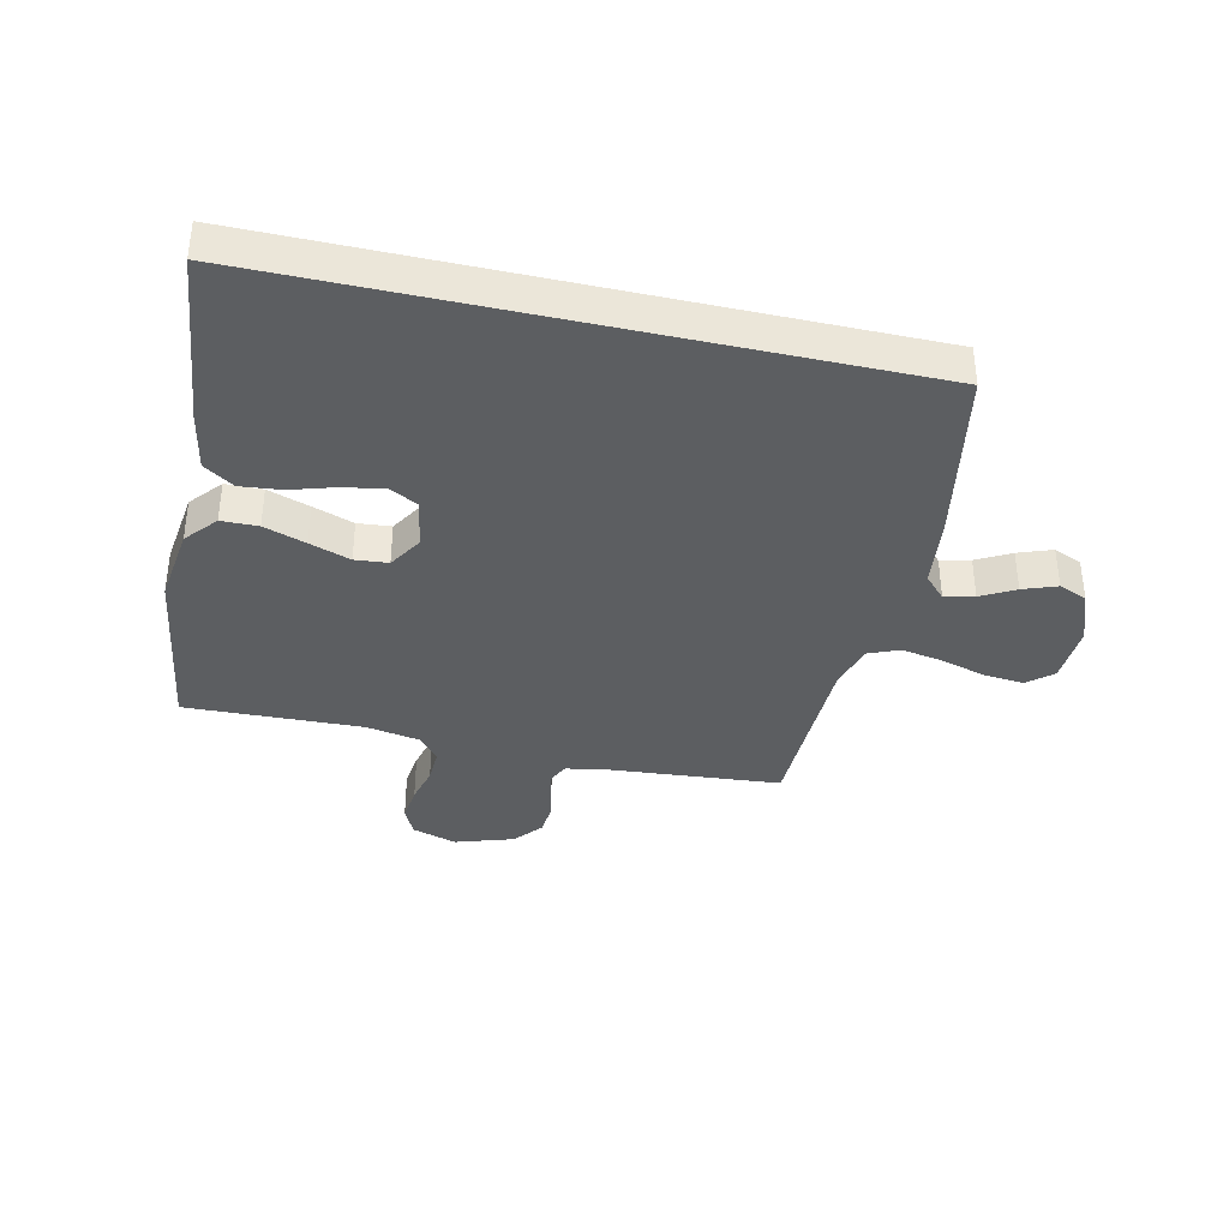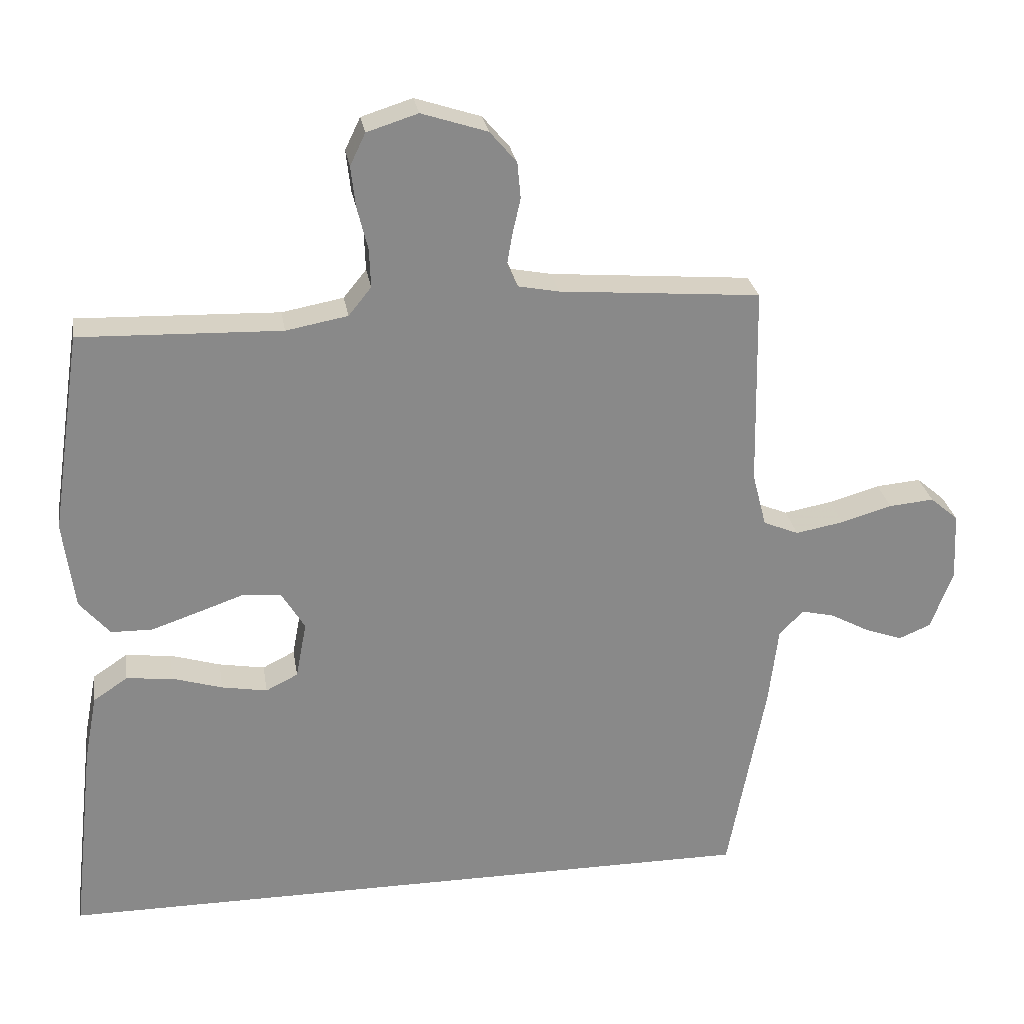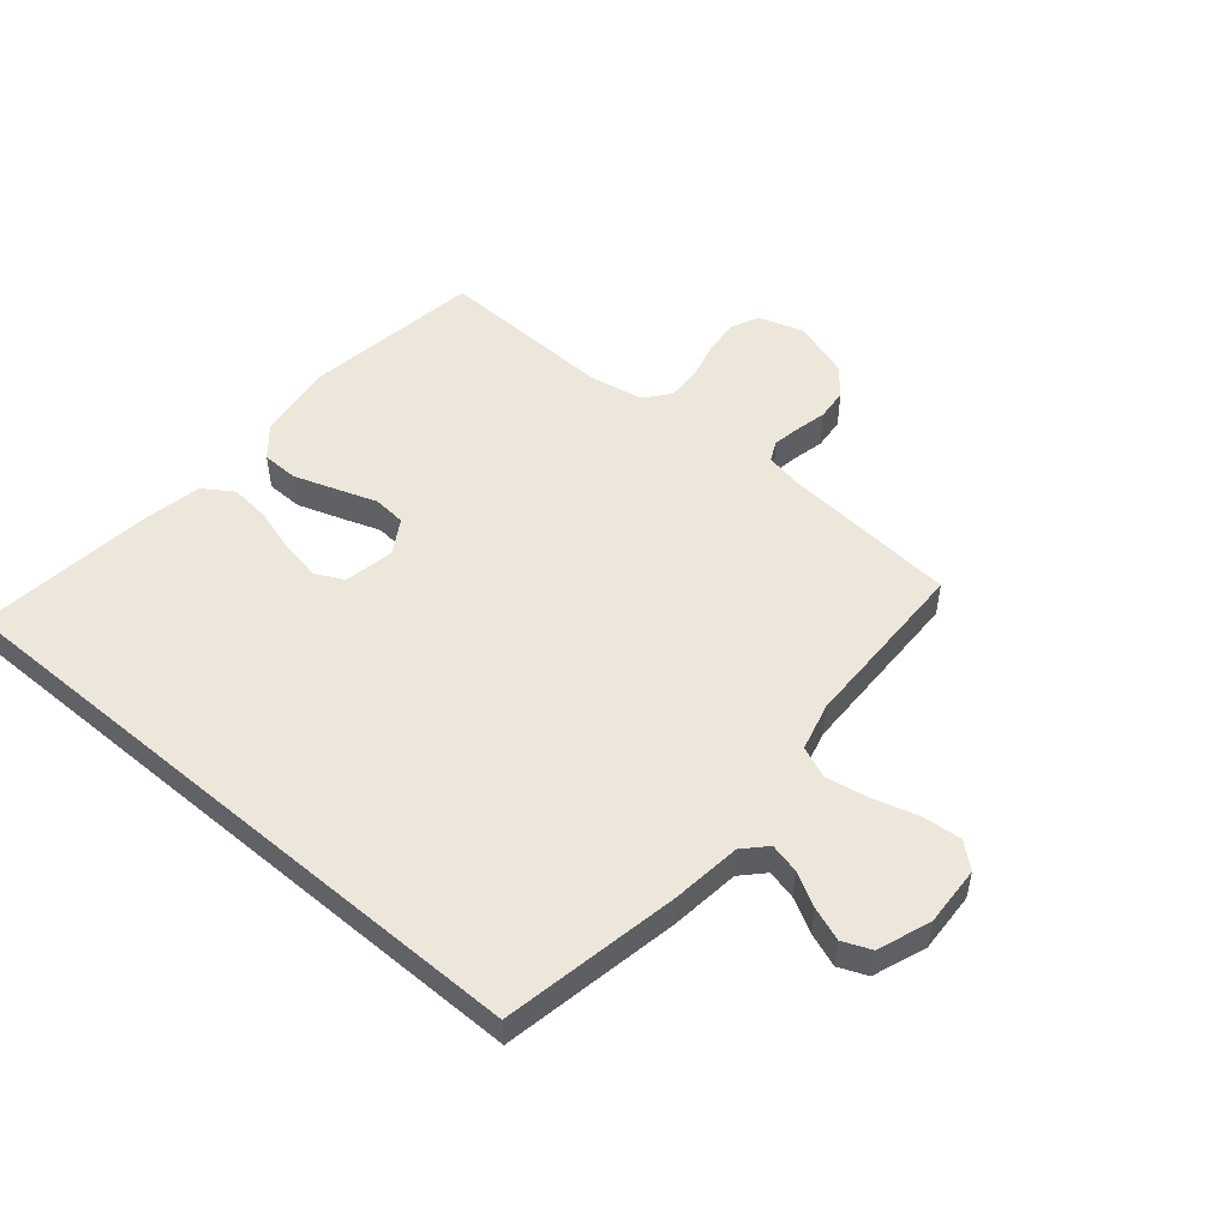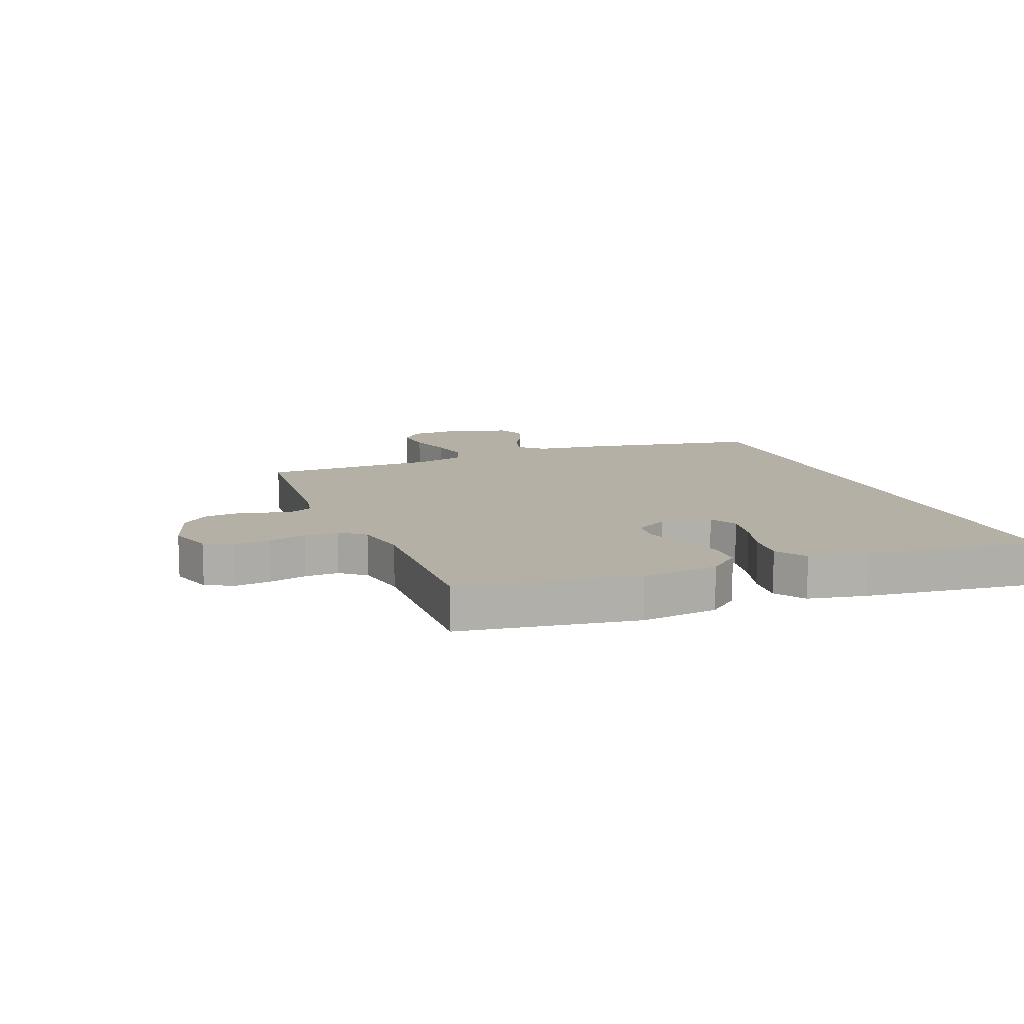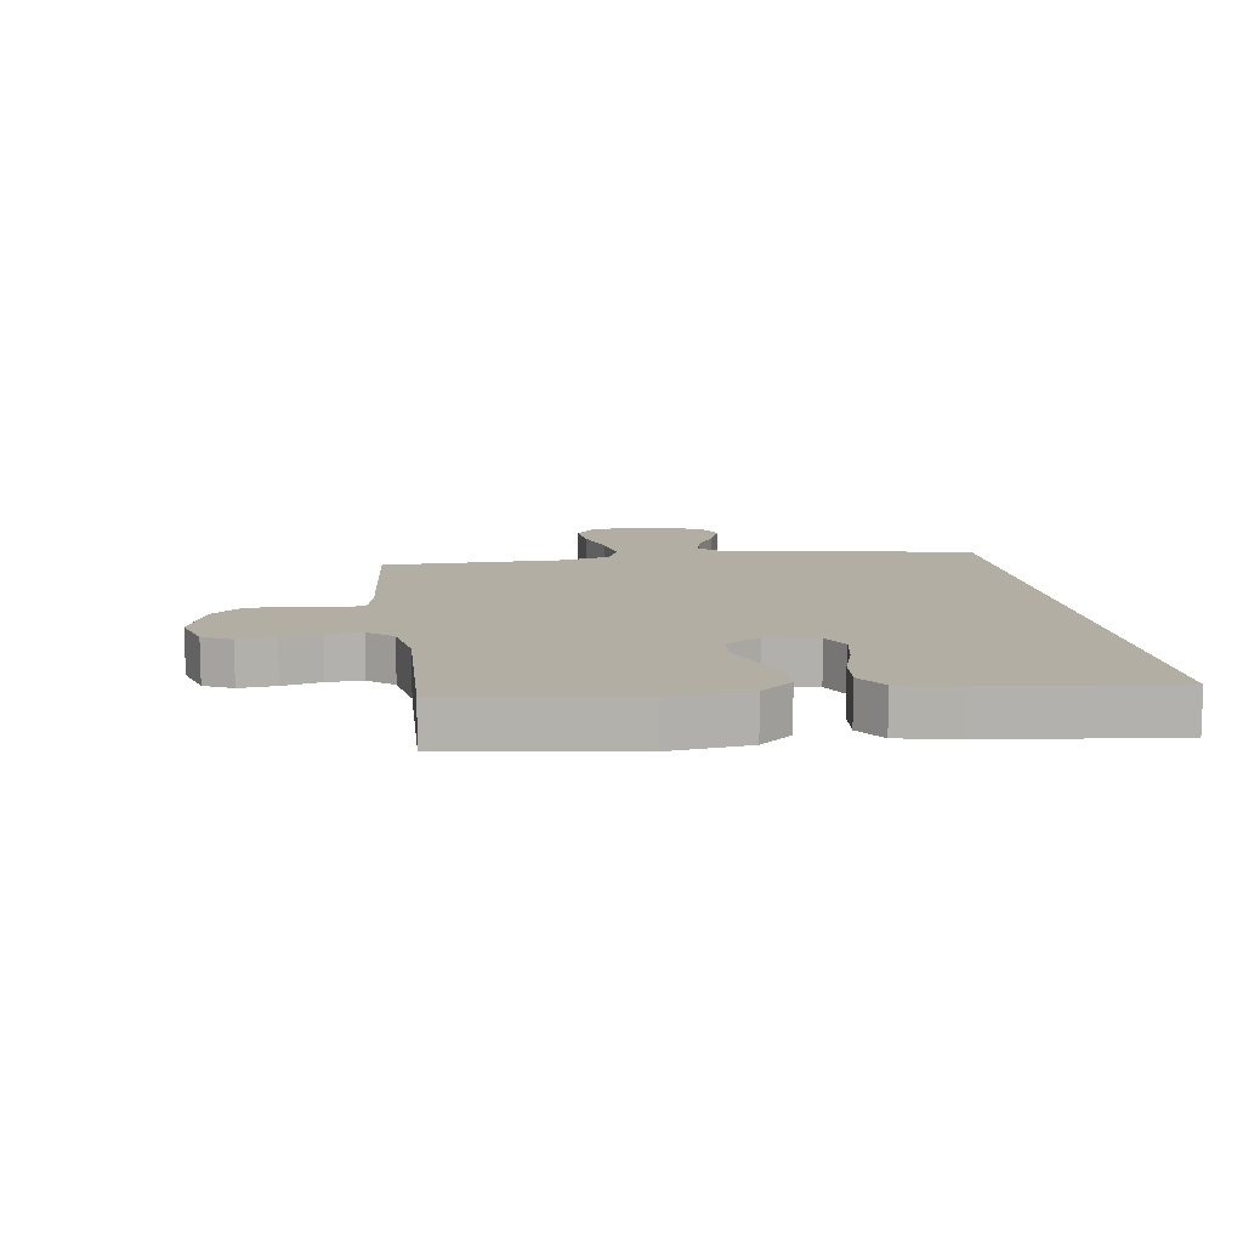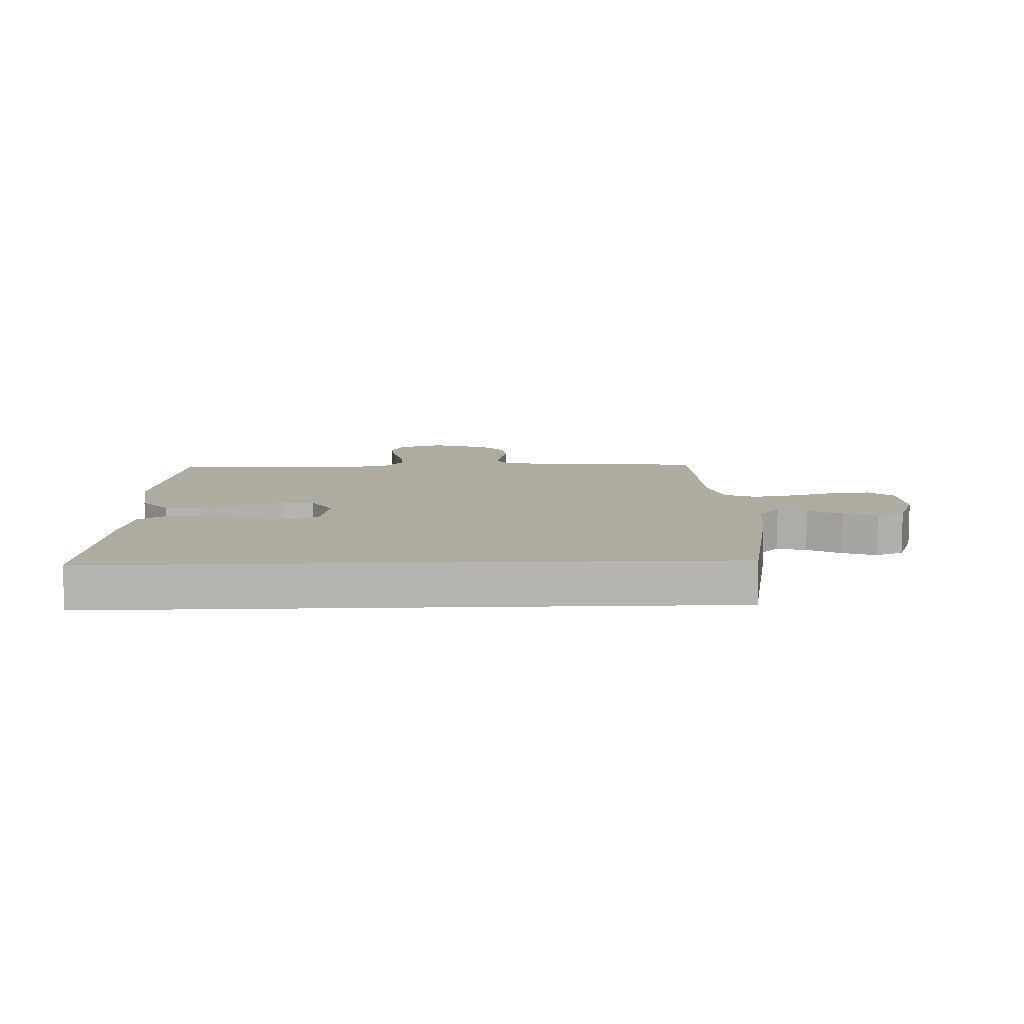
<metadata>
{"format":"obj","ext":"obj","renderer":"f3d","projection":"perspective","resolution":1024,"background":"white","views":[{"elev":-37.3,"azim":167.2,"up":"+Y"},{"elev":27.2,"azim":170.9,"up":"+Z"},{"elev":51.2,"azim":-139.7,"up":"+Y"},{"elev":11.7,"azim":68.7,"up":"+Y"},{"elev":10.9,"azim":82.0,"up":"+Y"},{"elev":9.8,"azim":177.9,"up":"+Y"}]}
</metadata>
<code>
v 0.57 0.07 -0.5
v -0.491 0.07 -0.5
v -0.547 0.07 -0.2
v -0.561 0.07 -0.083
v -0.597 0.07 -0.045
v -0.647 0.07 -0.057
v -0.704 0.07 -0.088
v -0.761 0.07 -0.109
v -0.809 0.07 -0.089
v -0.842 0.07 0
v -0.837 0.07 0.102
v -0.795 0.07 0.138
v -0.728 0.07 0.132
v -0.652 0.07 0.11
v -0.58 0.07 0.097
v -0.527 0.07 0.119
v -0.506 0.07 0.2
v -0.5 0.07 0.5
v -0.2 0.07 0.525
v -0.139 0.07 0.537
v -0.123 0.07 0.571
v -0.131 0.07 0.618
v -0.143 0.07 0.671
v -0.138 0.07 0.725
v -0.098 0.07 0.772
v 0 0.07 0.804
v 0.076 0.07 0.78
v 0.099 0.07 0.732
v 0.092 0.07 0.671
v 0.076 0.07 0.607
v 0.074 0.07 0.549
v 0.108 0.07 0.507
v 0.2 0.07 0.49
v 0.5 0.07 0.5
v 0.545 0.07 0.2
v 0.528 0.07 0.069
v 0.483 0.07 0.016
v 0.421 0.07 0.015
v 0.35 0.07 0.039
v 0.281 0.07 0.063
v 0.225 0.07 0.058
v 0.19 0.07 0
v 0.206 0.07 -0.085
v 0.254 0.07 -0.109
v 0.322 0.07 -0.097
v 0.397 0.07 -0.074
v 0.466 0.07 -0.067
v 0.517 0.07 -0.101
v 0.536 0.07 -0.2
v 0.57 0 -0.5
v -0.491 0 -0.5
v -0.547 0 -0.2
v -0.561 0 -0.083
v -0.597 0 -0.045
v -0.647 0 -0.057
v -0.704 0 -0.088
v -0.761 0 -0.109
v -0.809 0 -0.089
v -0.842 0 0
v -0.837 0 0.102
v -0.795 0 0.138
v -0.728 0 0.132
v -0.652 0 0.11
v -0.58 0 0.097
v -0.527 0 0.119
v -0.506 0 0.2
v -0.5 0 0.5
v -0.2 0 0.525
v -0.139 0 0.537
v -0.123 0 0.571
v -0.131 0 0.618
v -0.143 0 0.671
v -0.138 0 0.725
v -0.098 0 0.772
v 0 0 0.804
v 0.076 0 0.78
v 0.099 0 0.732
v 0.092 0 0.671
v 0.076 0 0.607
v 0.074 0 0.549
v 0.108 0 0.507
v 0.2 0 0.49
v 0.5 0 0.5
v 0.545 0 0.2
v 0.528 0 0.069
v 0.483 0 0.016
v 0.421 0 0.015
v 0.35 0 0.039
v 0.281 0 0.063
v 0.225 0 0.058
v 0.19 0 0
v 0.206 0 -0.085
v 0.254 0 -0.109
v 0.322 0 -0.097
v 0.397 0 -0.074
v 0.466 0 -0.067
v 0.517 0 -0.101
v 0.536 0 -0.2
f 45 46 47 48
f 44 45 48 49
f 37 38 39 40
f 35 36 37 40
f 33 34 35 40
f 32 33 40 41
f 31 32 41 42
f 27 28 29 30
f 27 30 31
f 26 27 31
f 22 23 24 25
f 21 22 25 26
f 20 21 26 31
f 17 18 19
f 16 17 19 20
f 11 12 13 14
f 11 14 15
f 10 11 15
f 9 10 15
f 6 7 8 9
f 5 6 9 15
f 4 5 15 16
f 44 49 1 2
f 43 44 2 3
f 20 31 42 43
f 16 20 43
f 3 4 16 43
f 97 96 95 94
f 98 97 94 93
f 89 88 87 86
f 89 86 85 84
f 89 84 83 82
f 90 89 82 81
f 91 90 81 80
f 79 78 77 76
f 80 79 76
f 80 76 75
f 74 73 72 71
f 75 74 71 70
f 80 75 70 69
f 68 67 66
f 69 68 66 65
f 63 62 61 60
f 64 63 60
f 64 60 59
f 64 59 58
f 58 57 56 55
f 64 58 55 54
f 65 64 54 53
f 51 50 98 93
f 52 51 93 92
f 92 91 80 69
f 92 69 65
f 92 65 53 52
f 1 50 51 2
f 2 51 52 3
f 3 52 53 4
f 4 53 54 5
f 5 54 55 6
f 6 55 56 7
f 7 56 57 8
f 8 57 58 9
f 9 58 59 10
f 10 59 60 11
f 11 60 61 12
f 12 61 62 13
f 13 62 63 14
f 14 63 64 15
f 15 64 65 16
f 16 65 66 17
f 17 66 67 18
f 18 67 68 19
f 19 68 69 20
f 20 69 70 21
f 21 70 71 22
f 22 71 72 23
f 23 72 73 24
f 24 73 74 25
f 25 74 75 26
f 26 75 76 27
f 27 76 77 28
f 28 77 78 29
f 29 78 79 30
f 30 79 80 31
f 31 80 81 32
f 32 81 82 33
f 33 82 83 34
f 34 83 84 35
f 35 84 85 36
f 36 85 86 37
f 37 86 87 38
f 38 87 88 39
f 39 88 89 40
f 40 89 90 41
f 41 90 91 42
f 42 91 92 43
f 43 92 93 44
f 44 93 94 45
f 45 94 95 46
f 46 95 96 47
f 47 96 97 48
f 48 97 98 49
f 49 98 50 1

</code>
